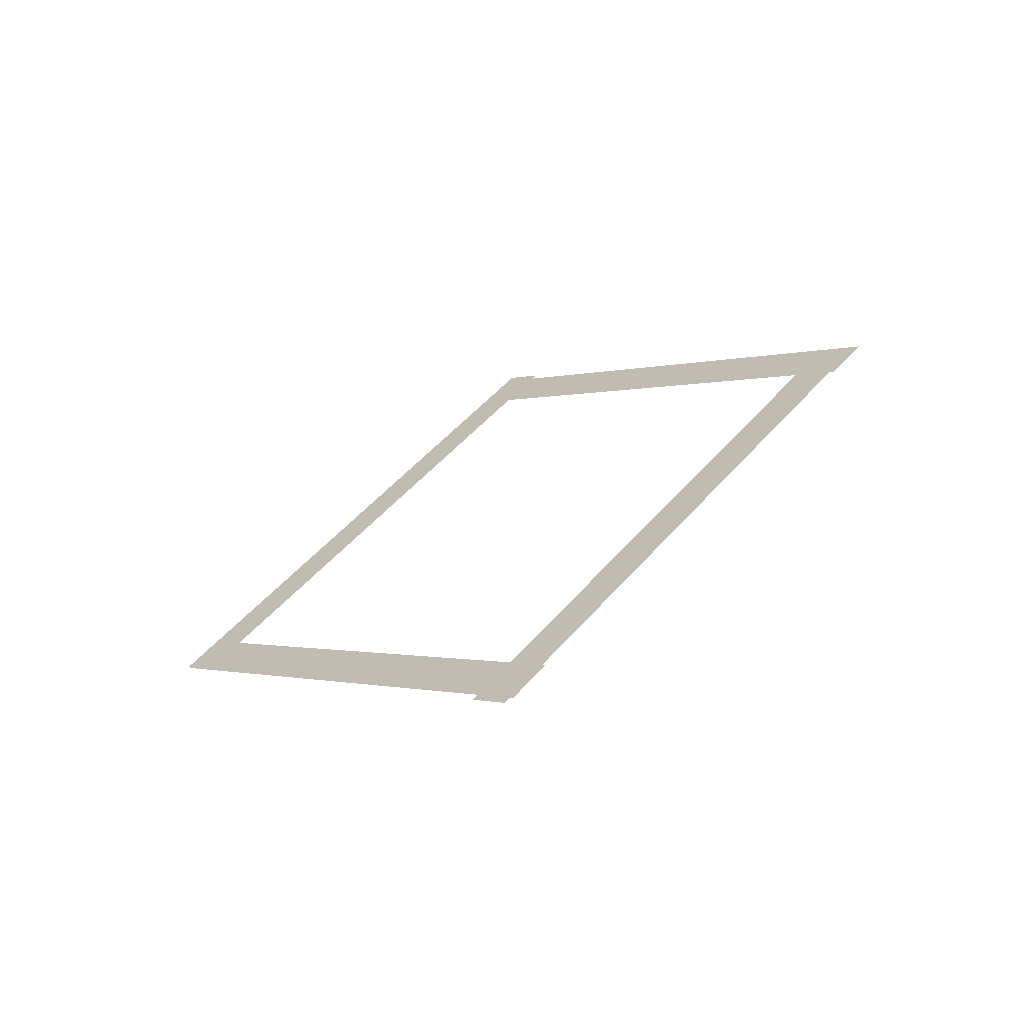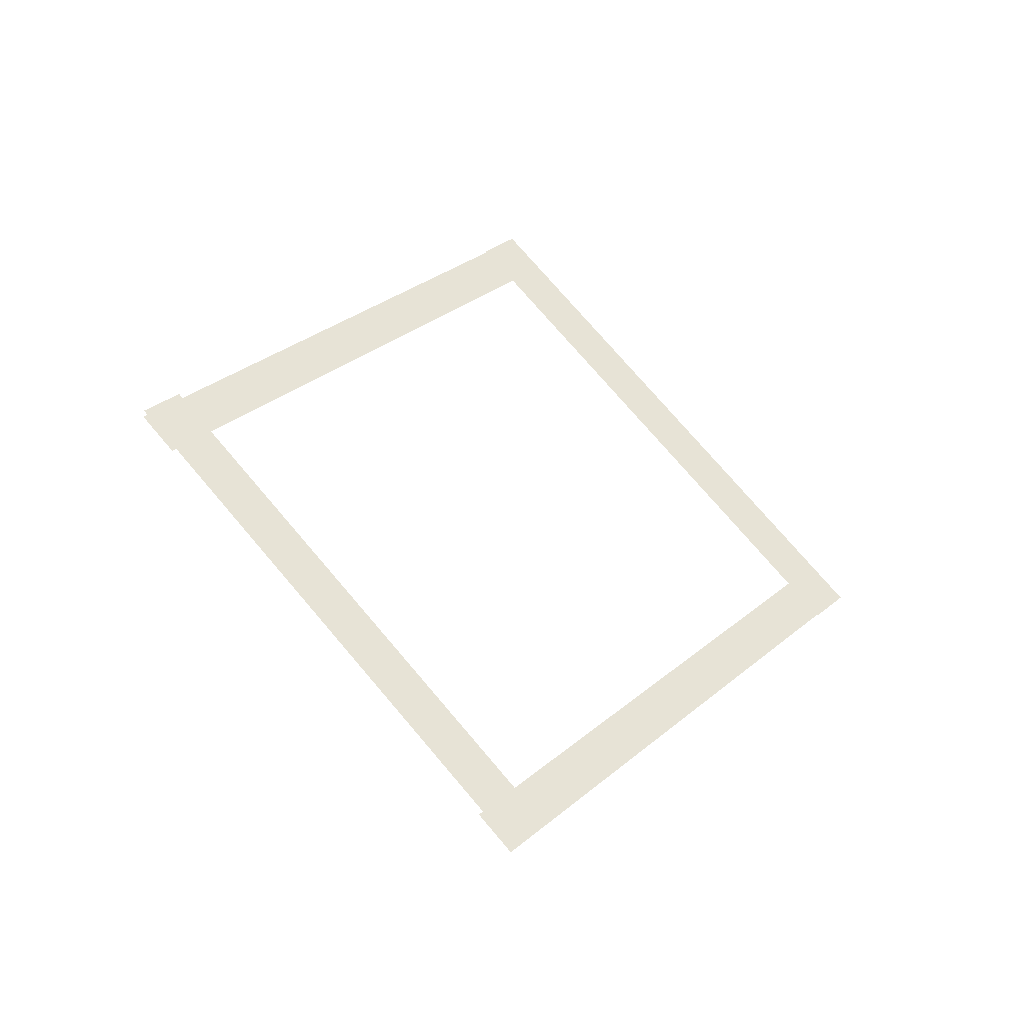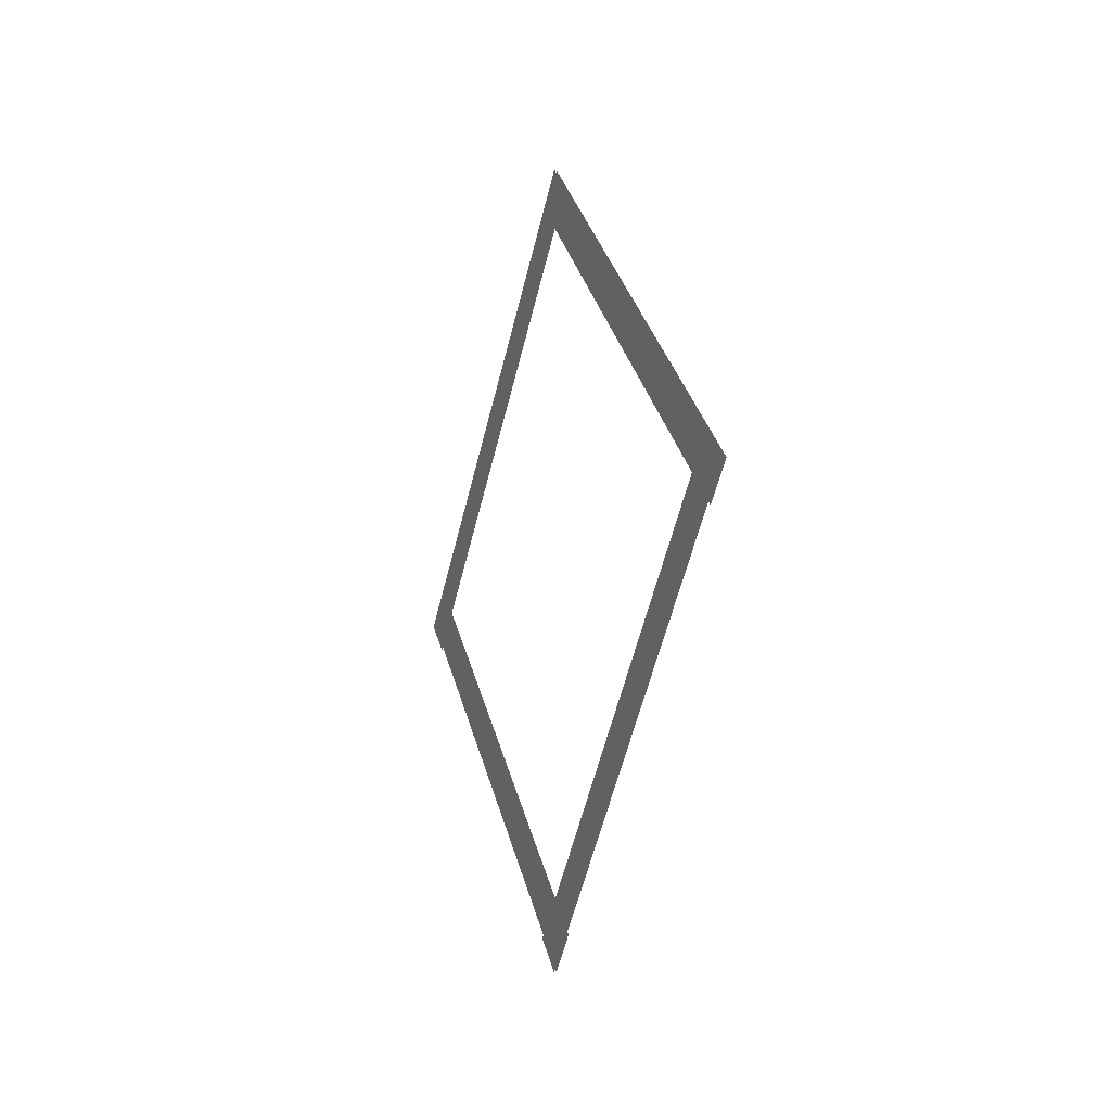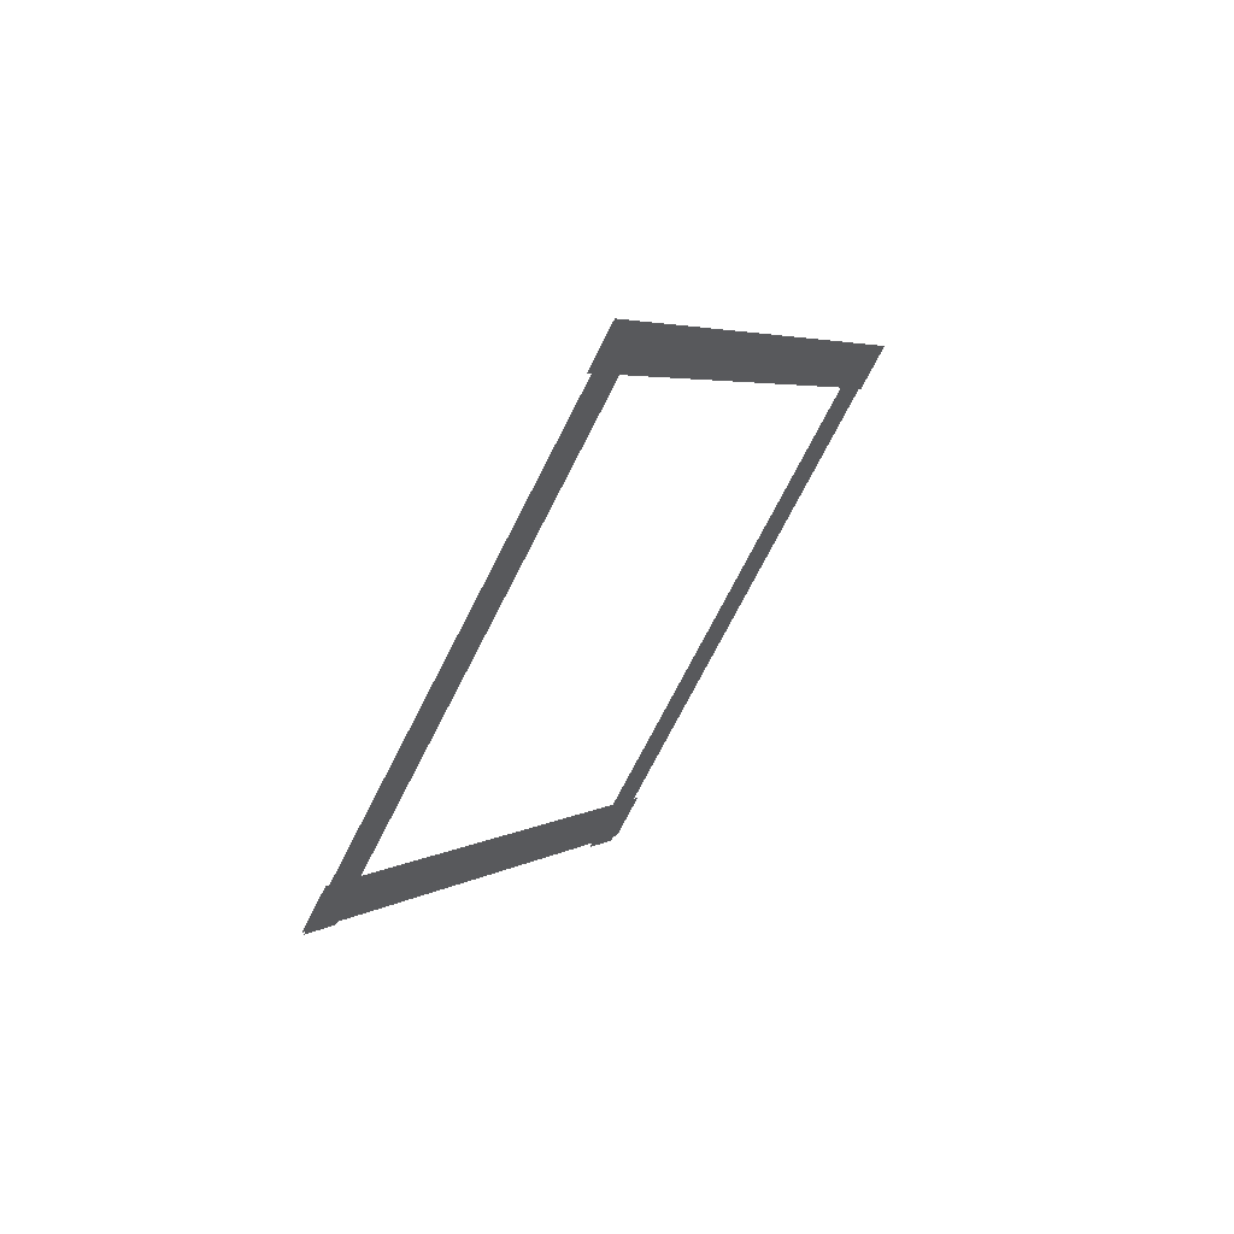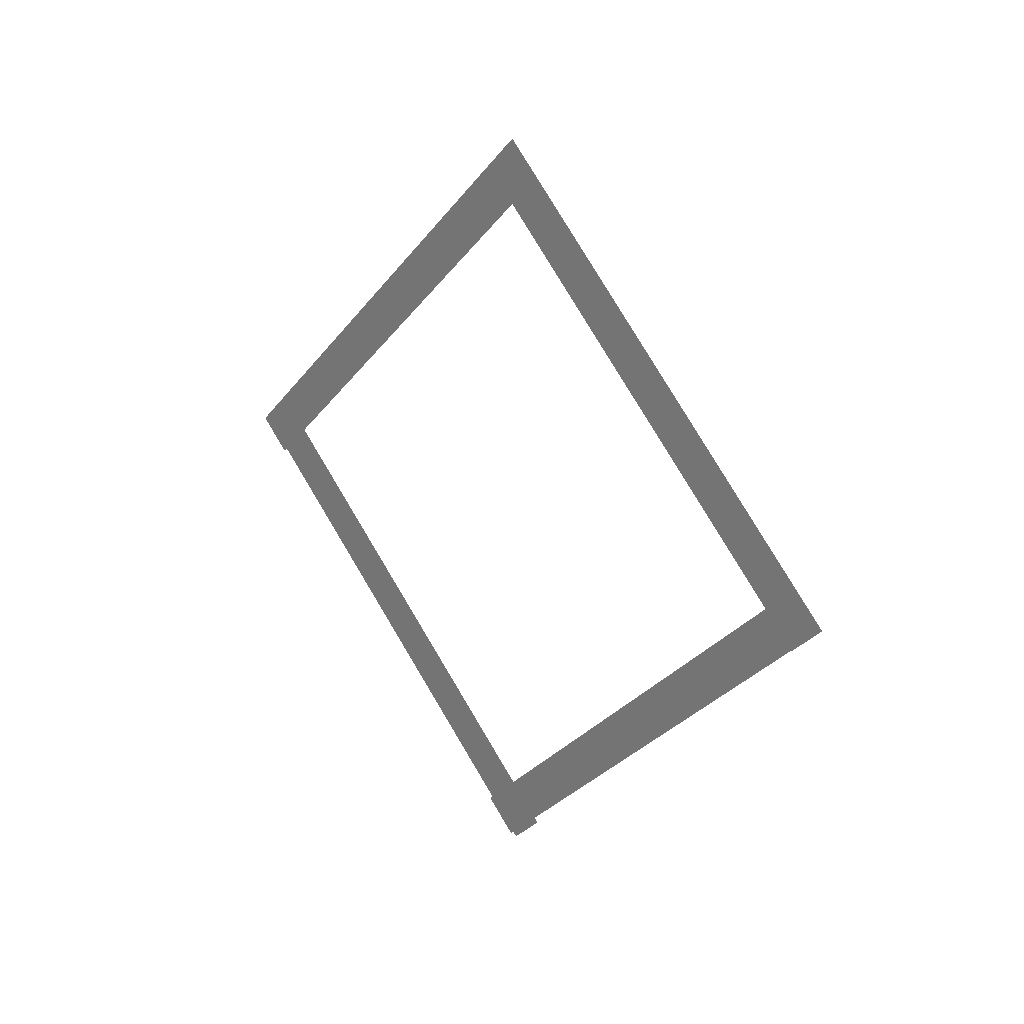
<metadata>
{"format":"obj","ext":"obj","renderer":"f3d","projection":"perspective","resolution":1024,"background":"white","views":[{"elev":-65.8,"azim":-62.1,"up":"+Z"},{"elev":-36.9,"azim":-113.5,"up":"+Y"},{"elev":-12.4,"azim":-20.1,"up":"+Z"},{"elev":56.3,"azim":-140.4,"up":"+Z"},{"elev":24.0,"azim":133.5,"up":"+Z"}]}
</metadata>
<code>
o Plane
v 0.8242 12.77 -5.1
v 0.8242 6.623 -11.25
v 0.8242 12.27 -4.595
v 0.8242 6.118 -10.75
f 1 2 4 3
o Plane.001
v 0.7906 12.77 -5.116
v 0.7906 6.619 1.035
v 0.7906 12.27 -5.621
v 0.7906 6.114 0.5304
f 5 6 8 7
o Plane.003
v 0.8383 6.754 -11.25
v 0.8383 0.6025 -5.1
v 0.8383 7.259 -10.75
v 0.8383 1.107 -4.595
f 9 10 12 11
o Plane.002
v 0.8395 7.15 0.5304
v 0.8395 0.9988 -5.621
v 0.8395 6.645 1.035
v 0.8395 0.4941 -5.116
f 13 14 16 15

</code>
